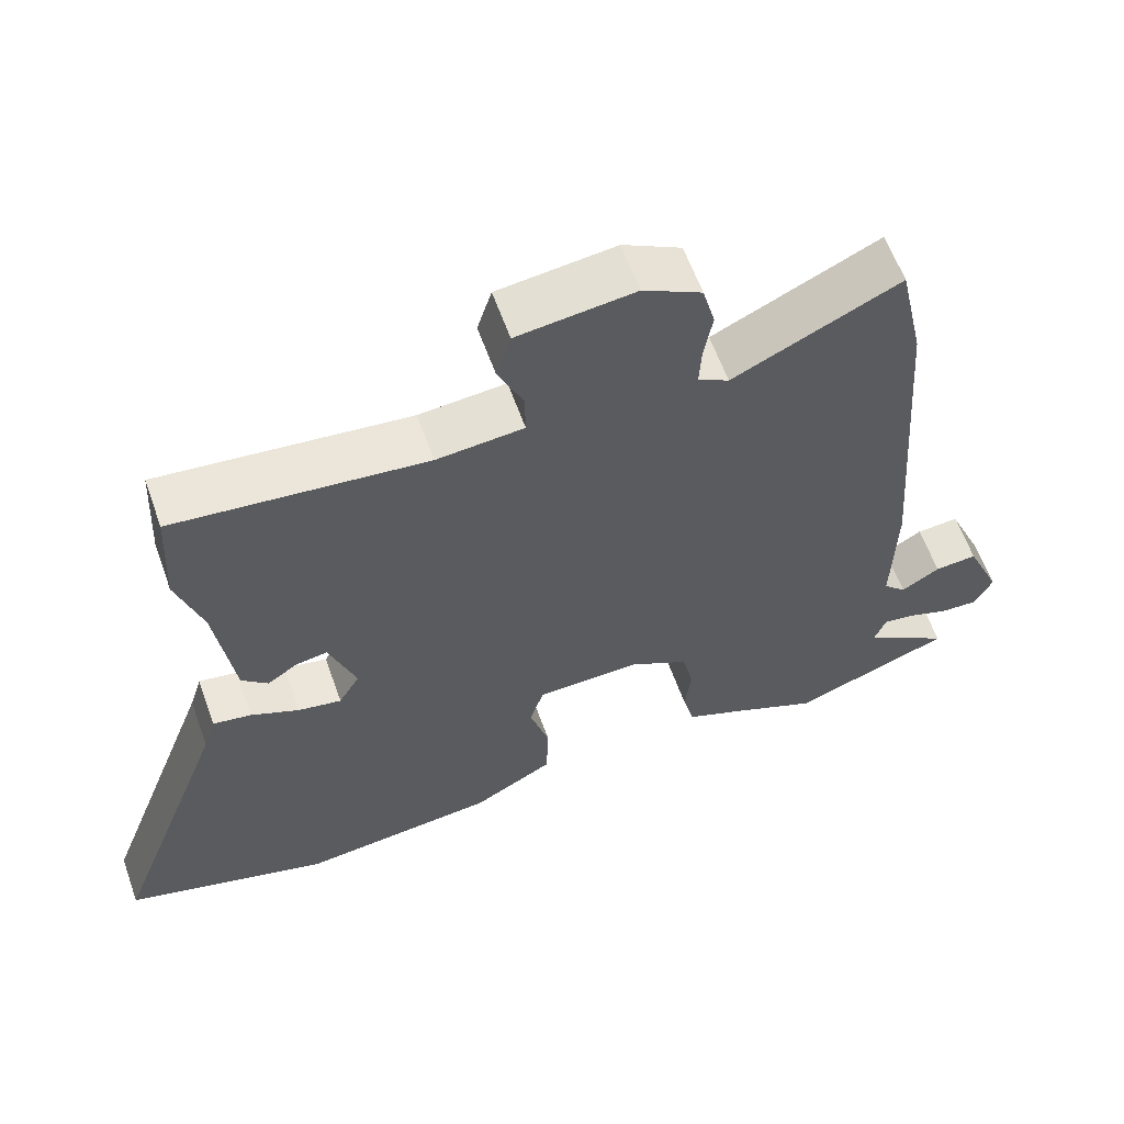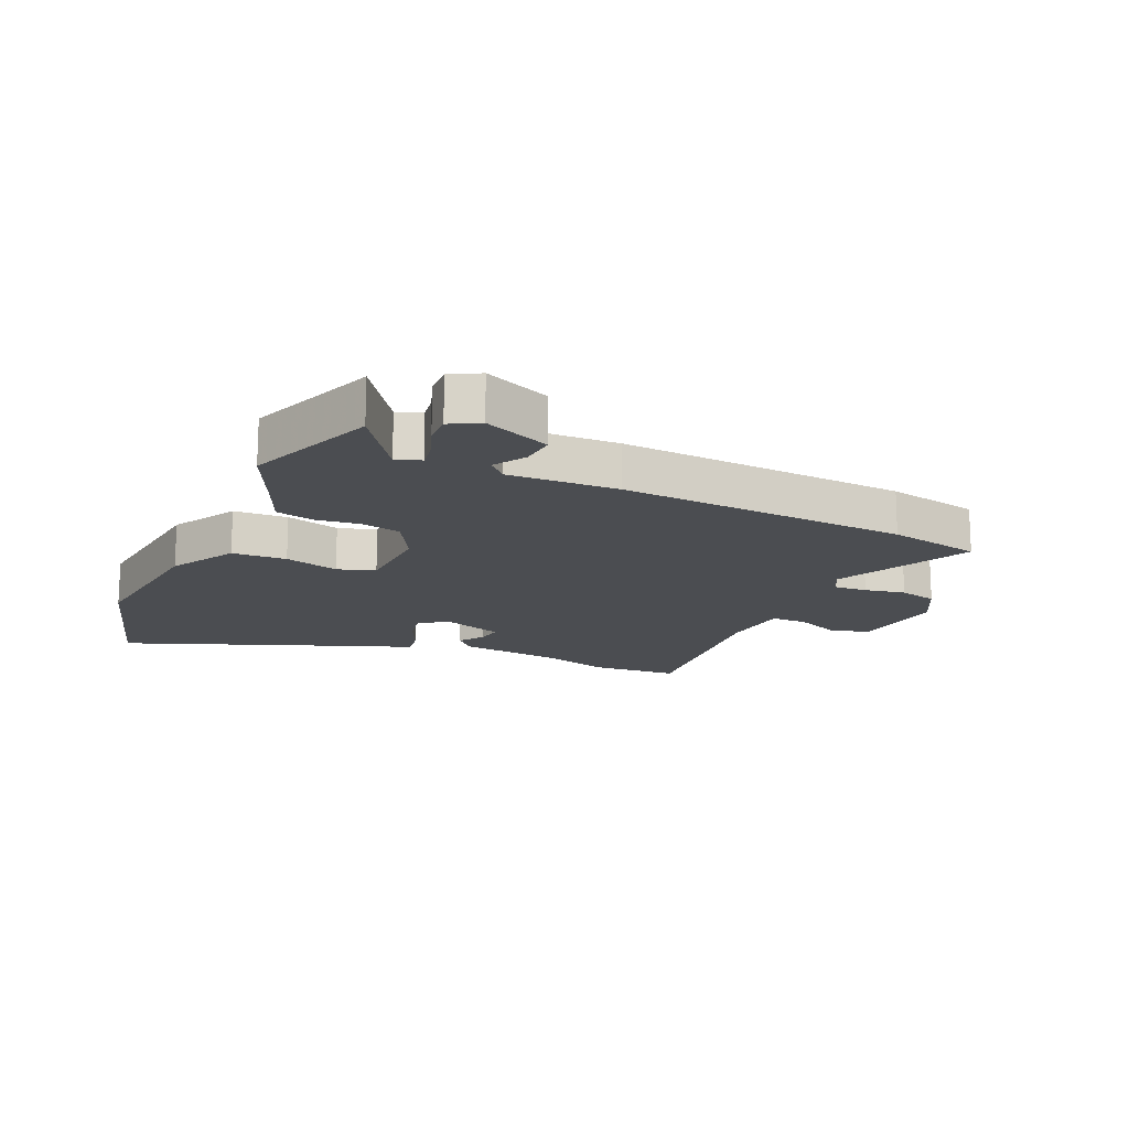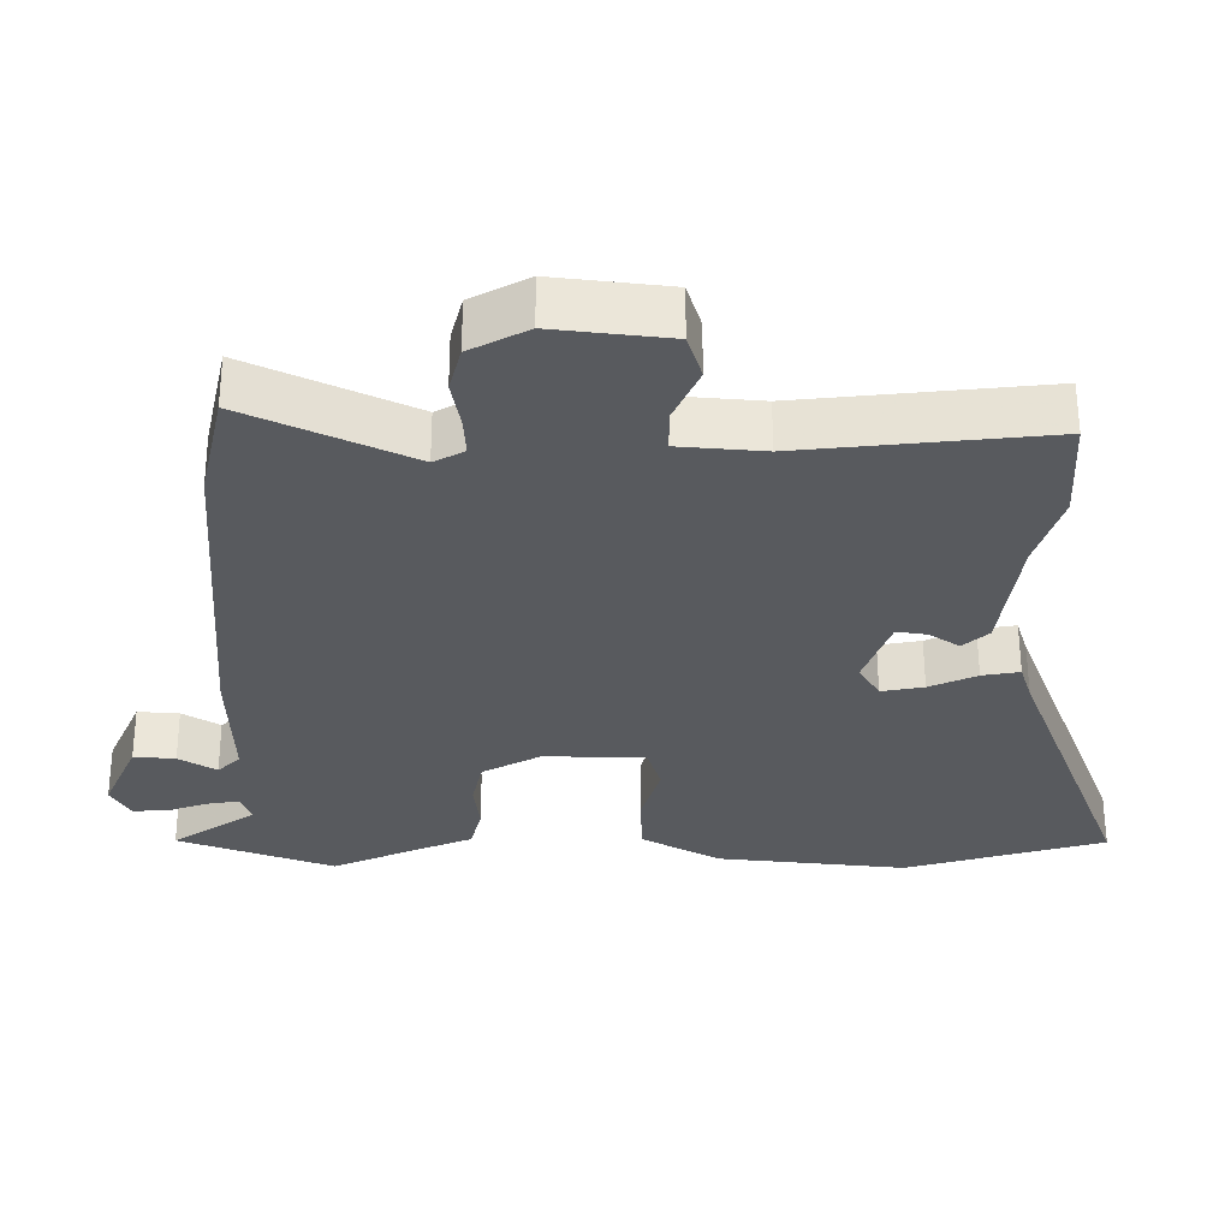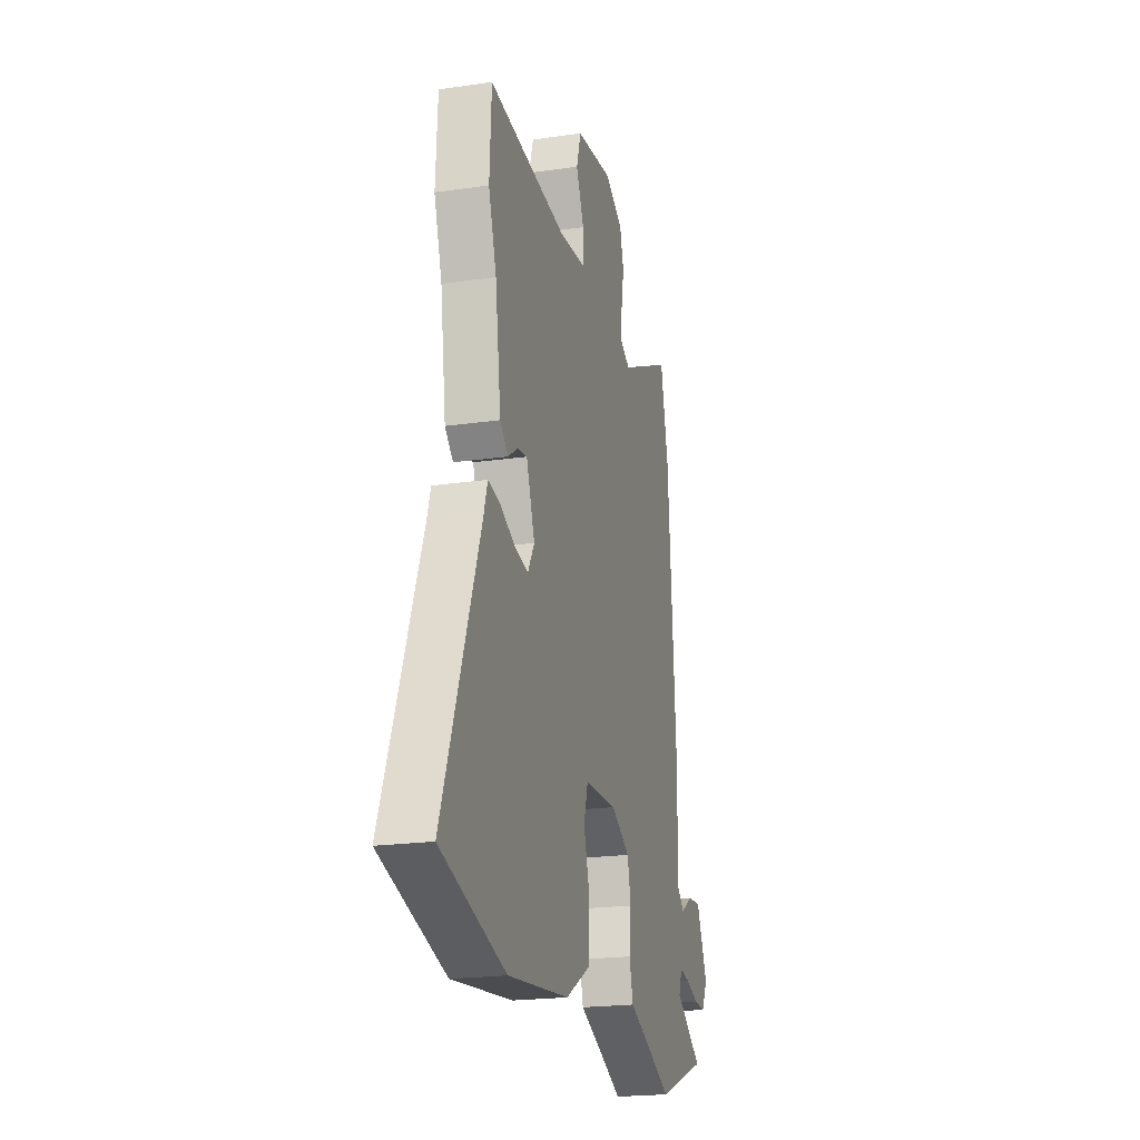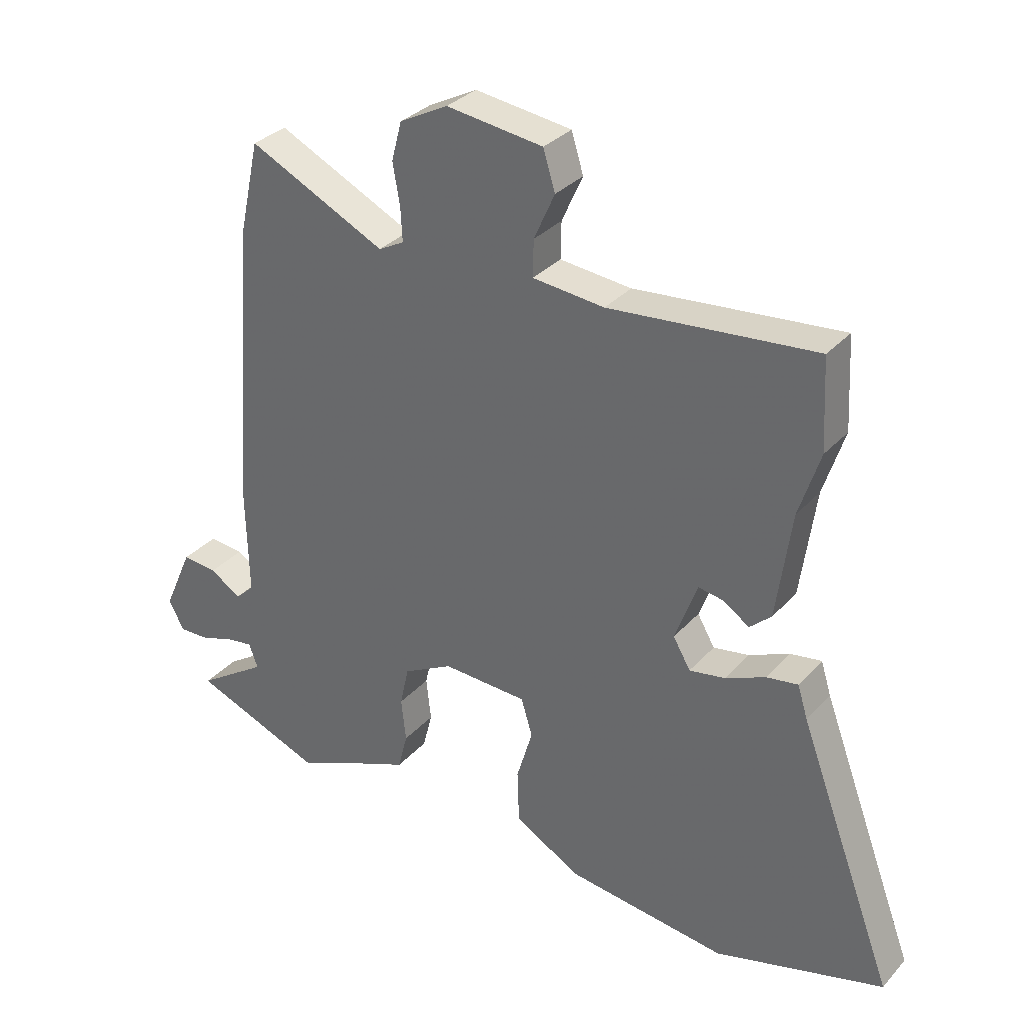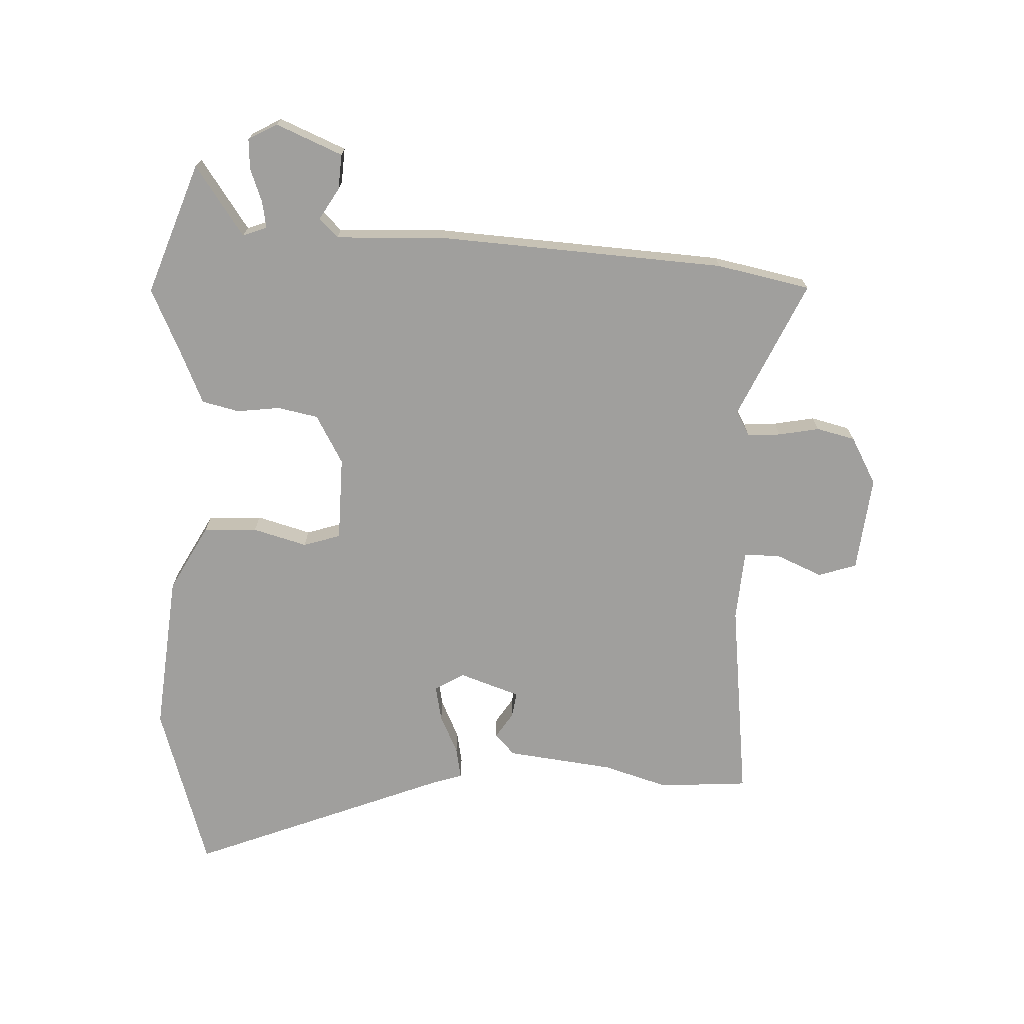
<metadata>
{"format":"obj","ext":"obj","renderer":"f3d","projection":"perspective","resolution":1024,"background":"white","views":[{"elev":60.5,"azim":160.4,"up":"+Z"},{"elev":-15.7,"azim":-113.7,"up":"+Y"},{"elev":59.0,"azim":-0.1,"up":"+Z"},{"elev":-21.1,"azim":104.5,"up":"+Z"},{"elev":32.6,"azim":34.7,"up":"+Z"},{"elev":-71.4,"azim":-91.5,"up":"+Y"}]}
</metadata>
<code>
v 0.674 0.07 -0.45
v 0.39 0.07 -0.532
v 0.12 0.07 -0.501
v 0.009 0.07 -0.438
v 0.006 0.07 -0.347
v 0.033 0.07 -0.256
v 0.014 0.07 -0.193
v -0.129 0.07 -0.188
v -0.212 0.07 -0.233
v -0.227 0.07 -0.301
v -0.219 0.07 -0.374
v -0.235 0.07 -0.437
v -0.321 0.07 -0.473
v -0.436 0.07 -0.524
v -0.657 0.07 -0.44
v -0.538 0.07 -0.36
v -0.553 0.07 -0.319
v -0.598 0.07 -0.326
v -0.655 0.07 -0.346
v -0.706 0.07 -0.348
v -0.732 0.07 -0.299
v -0.683 0.07 -0.188
v -0.624 0.07 -0.193
v -0.571 0.07 -0.226
v -0.539 0.07 -0.195
v -0.543 0.07 -0.011
v -0.506 0.07 0.475
v -0.471 0.07 0.633
v -0.241 0.07 0.523
v -0.198 0.07 0.546
v -0.201 0.07 0.602
v -0.213 0.07 0.671
v -0.196 0.07 0.736
v -0.115 0.07 0.779
v 0.047 0.07 0.759
v 0.067 0.07 0.694
v 0.032 0.07 0.616
v 0.031 0.07 0.555
v 0.151 0.07 0.544
v 0.496 0.07 0.579
v 0.504 0.07 0.428
v 0.469 0.07 0.319
v 0.444 0.07 0.138
v 0.408 0.07 0.105
v 0.365 0.07 0.134
v 0.322 0.07 0.141
v 0.285 0.07 0.039
v 0.314 0.07 -0.011
v 0.374 0.07 0
v 0.441 0.07 0.03
v 0.494 0.07 0.039
v 0.511 0.07 -0.016
v 0.674 0 -0.45
v 0.39 0 -0.532
v 0.12 0 -0.501
v 0.009 0 -0.438
v 0.006 0 -0.347
v 0.033 0 -0.256
v 0.014 0 -0.193
v -0.129 0 -0.188
v -0.212 0 -0.233
v -0.227 0 -0.301
v -0.219 0 -0.374
v -0.235 0 -0.437
v -0.321 0 -0.473
v -0.436 0 -0.524
v -0.657 0 -0.44
v -0.538 0 -0.36
v -0.553 0 -0.319
v -0.598 0 -0.326
v -0.655 0 -0.346
v -0.706 0 -0.348
v -0.732 0 -0.299
v -0.683 0 -0.188
v -0.624 0 -0.193
v -0.571 0 -0.226
v -0.539 0 -0.195
v -0.543 0 -0.011
v -0.506 0 0.475
v -0.471 0 0.633
v -0.241 0 0.523
v -0.198 0 0.546
v -0.201 0 0.602
v -0.213 0 0.671
v -0.196 0 0.736
v -0.115 0 0.779
v 0.047 0 0.759
v 0.067 0 0.694
v 0.032 0 0.616
v 0.031 0 0.555
v 0.151 0 0.544
v 0.496 0 0.579
v 0.504 0 0.428
v 0.469 0 0.319
v 0.444 0 0.138
v 0.408 0 0.105
v 0.365 0 0.134
v 0.322 0 0.141
v 0.285 0 0.039
v 0.314 0 -0.011
v 0.374 0 0
v 0.441 0 0.03
v 0.494 0 0.039
v 0.511 0 -0.016
f 49 50 51 52
f 4 5 6
f 3 4 6
f 2 3 6
f 1 2 6
f 52 1 6
f 49 52 6
f 48 49 6
f 47 48 6 7
f 46 47 7 8
f 42 43 44 45
f 42 45 46
f 41 42 46
f 40 41 46
f 39 40 46
f 46 8 9
f 39 46 9
f 38 39 9
f 35 36 37
f 34 35 37
f 33 34 37
f 32 33 37
f 31 32 37
f 30 31 37 38
f 29 30 38 9
f 29 9 10
f 28 29 10
f 27 28 10
f 26 27 10
f 25 26 10
f 22 23 24
f 21 22 24
f 20 21 24
f 19 20 24
f 18 19 24
f 17 18 24 25
f 11 12 13
f 10 11 13
f 25 10 13
f 17 25 13
f 16 17 13
f 13 14 15 16
f 104 103 102 101
f 58 57 56
f 58 56 55
f 58 55 54
f 58 54 53
f 58 53 104
f 58 104 101
f 58 101 100
f 59 58 100 99
f 60 59 99 98
f 97 96 95 94
f 98 97 94
f 98 94 93
f 98 93 92
f 98 92 91
f 61 60 98
f 61 98 91
f 61 91 90
f 89 88 87
f 89 87 86
f 89 86 85
f 89 85 84
f 89 84 83
f 90 89 83 82
f 61 90 82 81
f 62 61 81
f 62 81 80
f 62 80 79
f 62 79 78
f 62 78 77
f 76 75 74
f 76 74 73
f 76 73 72
f 76 72 71
f 76 71 70
f 77 76 70 69
f 65 64 63
f 65 63 62
f 65 62 77
f 65 77 69
f 65 69 68
f 68 67 66 65
f 1 53 54 2
f 2 54 55 3
f 3 55 56 4
f 4 56 57 5
f 5 57 58 6
f 6 58 59 7
f 7 59 60 8
f 8 60 61 9
f 9 61 62 10
f 10 62 63 11
f 11 63 64 12
f 12 64 65 13
f 13 65 66 14
f 14 66 67 15
f 15 67 68 16
f 16 68 69 17
f 17 69 70 18
f 18 70 71 19
f 19 71 72 20
f 20 72 73 21
f 21 73 74 22
f 22 74 75 23
f 23 75 76 24
f 24 76 77 25
f 25 77 78 26
f 26 78 79 27
f 27 79 80 28
f 28 80 81 29
f 29 81 82 30
f 30 82 83 31
f 31 83 84 32
f 32 84 85 33
f 33 85 86 34
f 34 86 87 35
f 35 87 88 36
f 36 88 89 37
f 37 89 90 38
f 38 90 91 39
f 39 91 92 40
f 40 92 93 41
f 41 93 94 42
f 42 94 95 43
f 43 95 96 44
f 44 96 97 45
f 45 97 98 46
f 46 98 99 47
f 47 99 100 48
f 48 100 101 49
f 49 101 102 50
f 50 102 103 51
f 51 103 104 52
f 52 104 53 1

</code>
